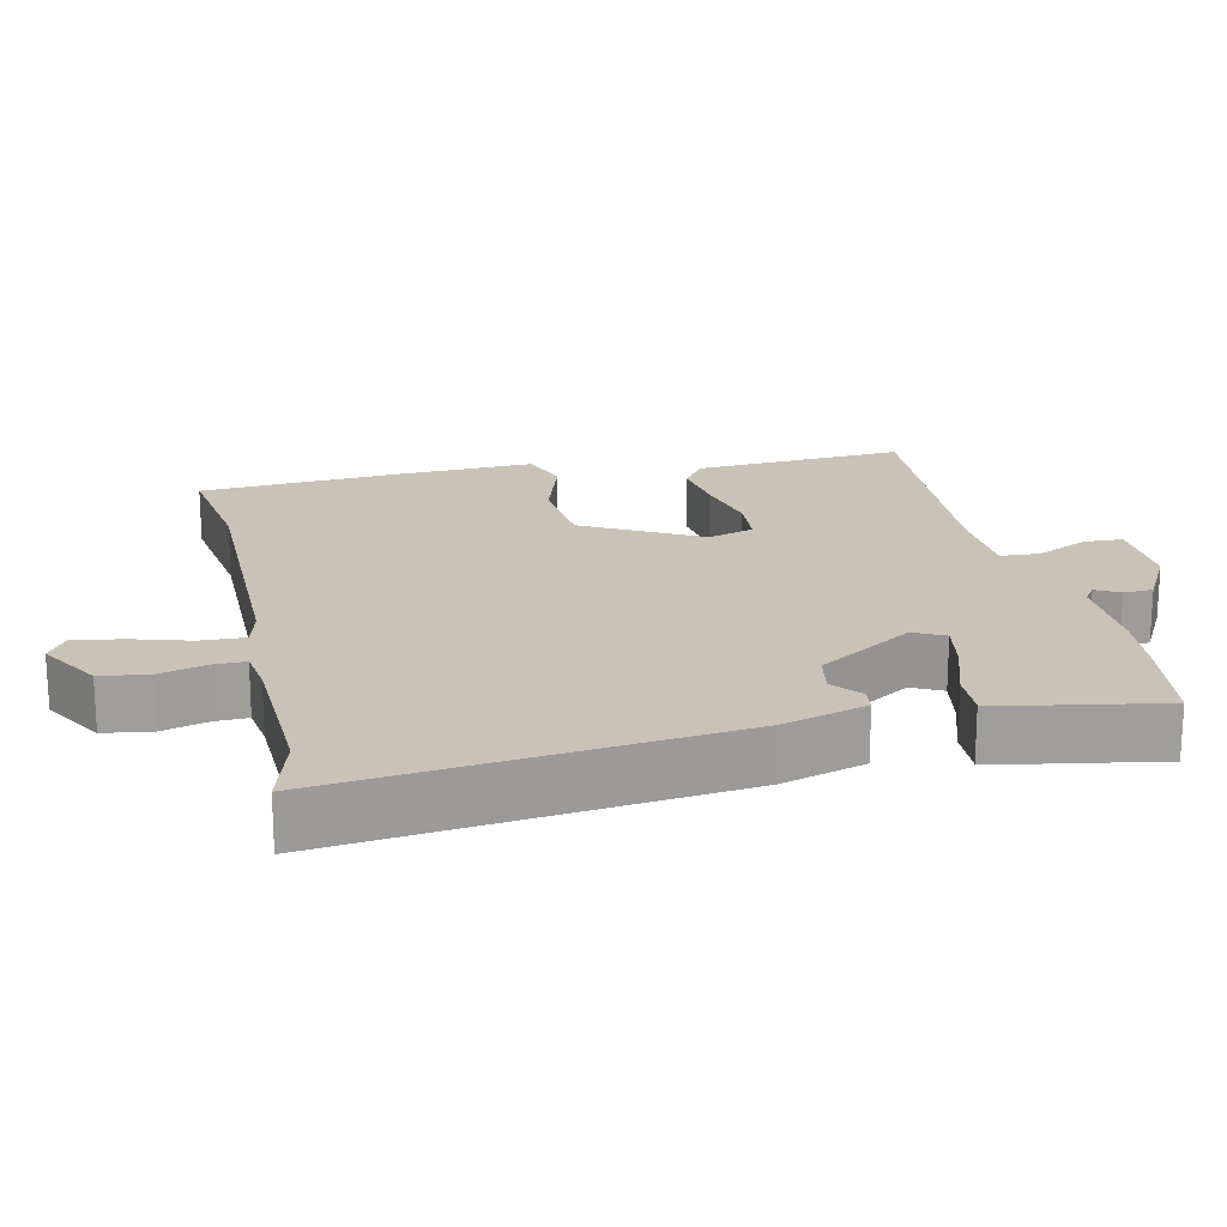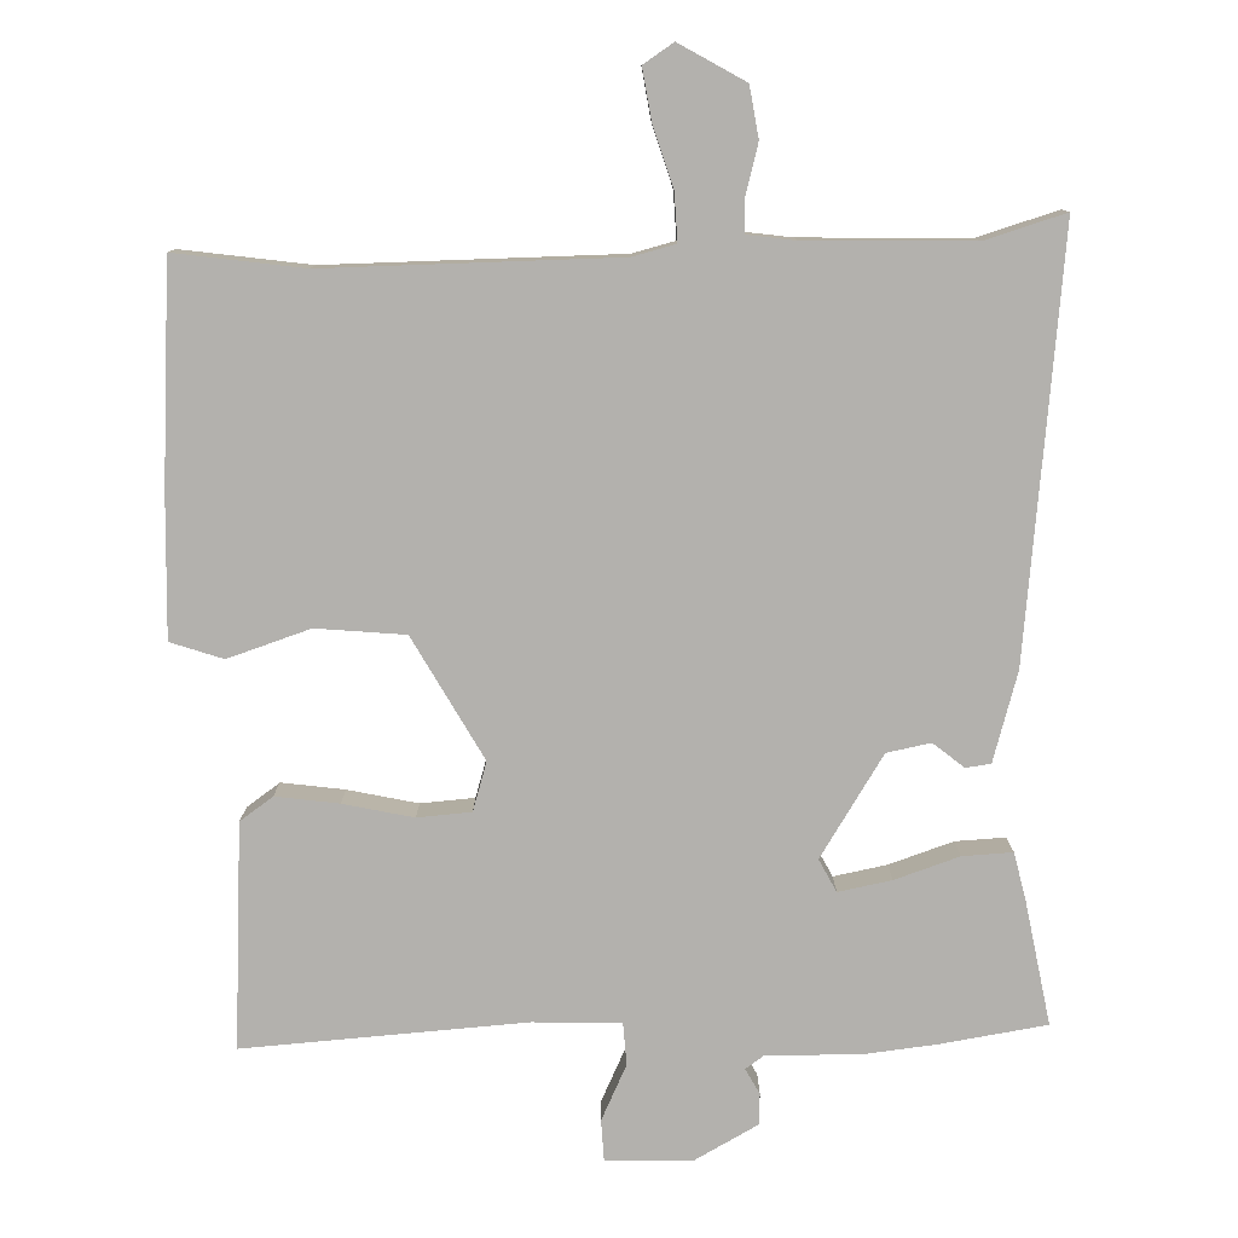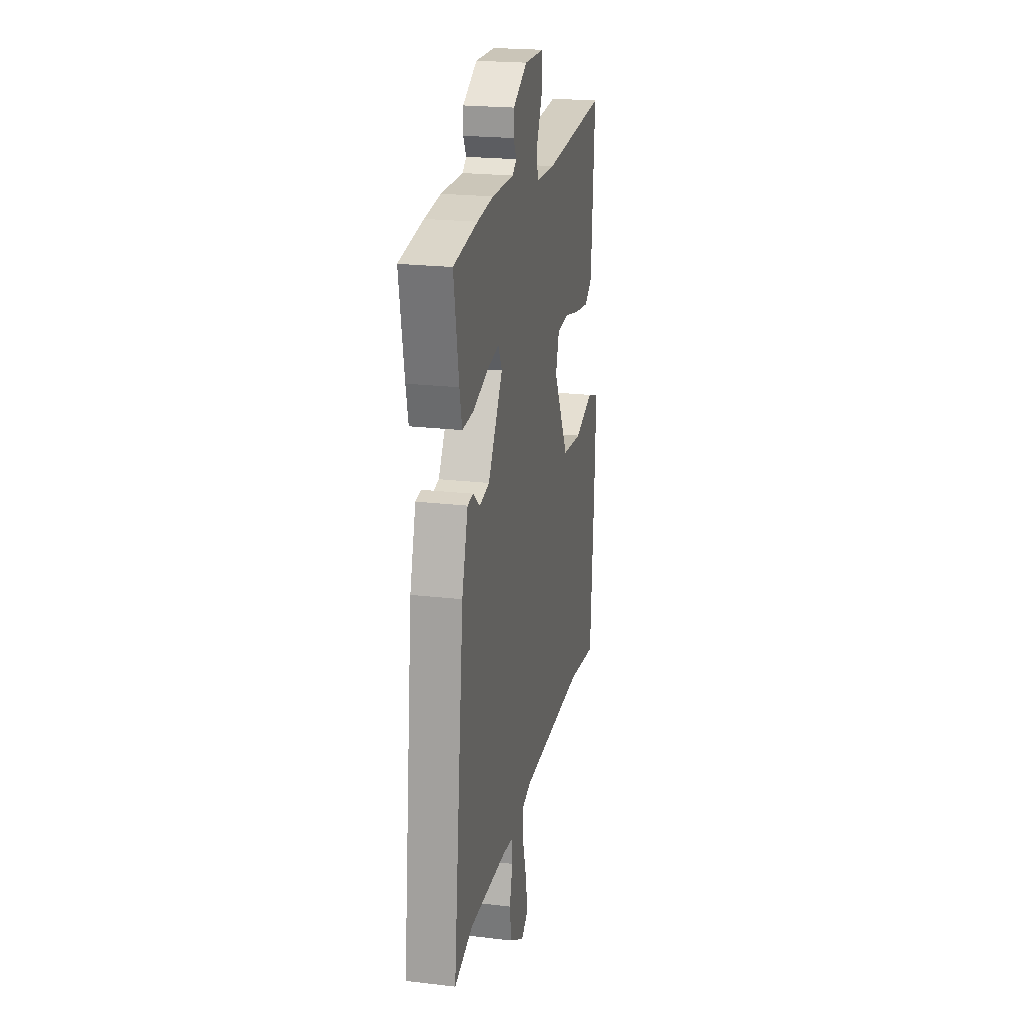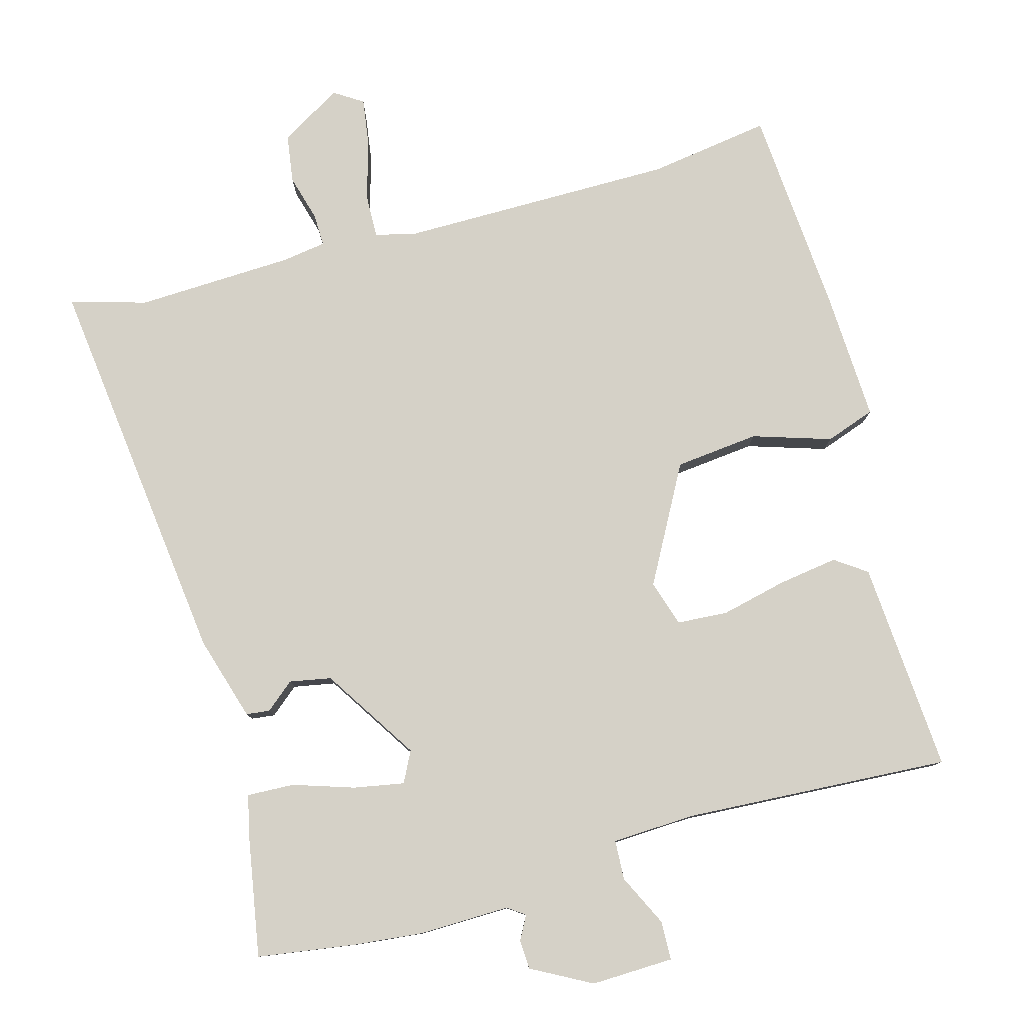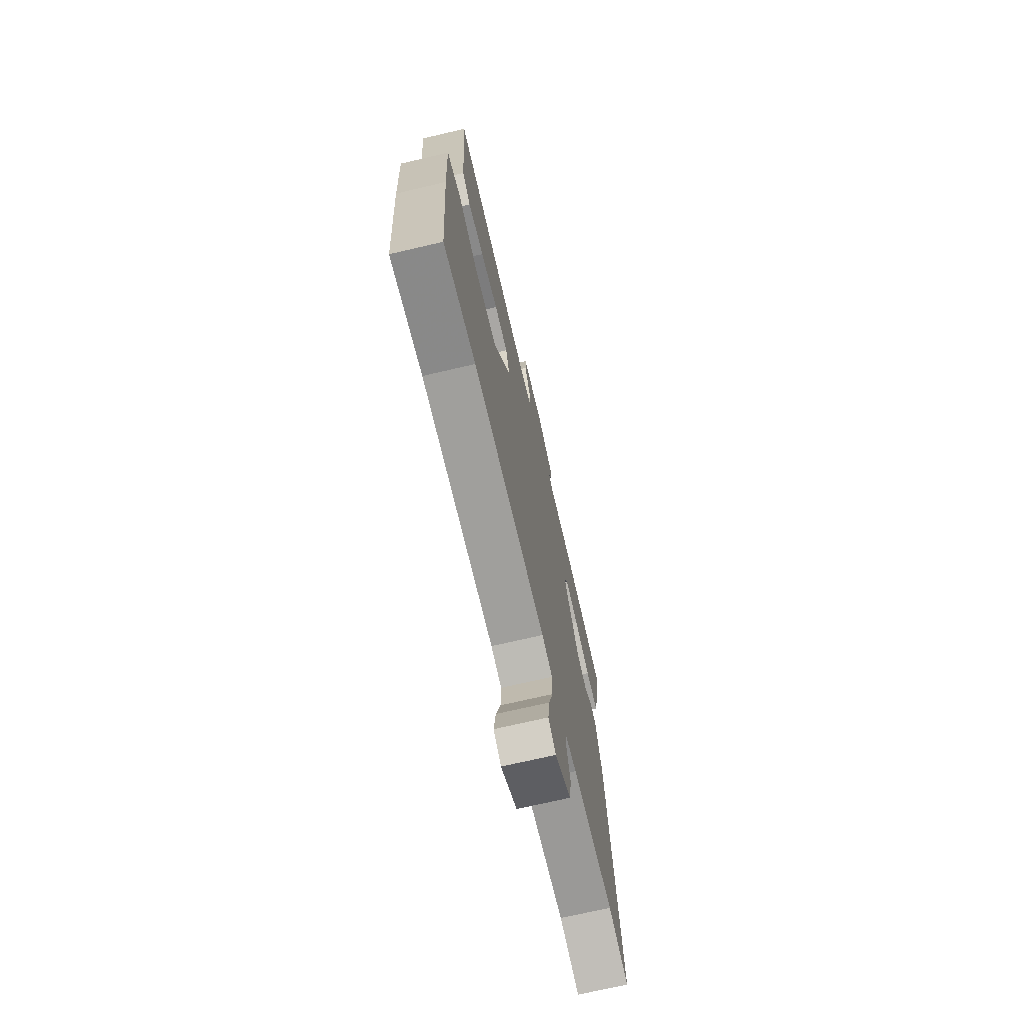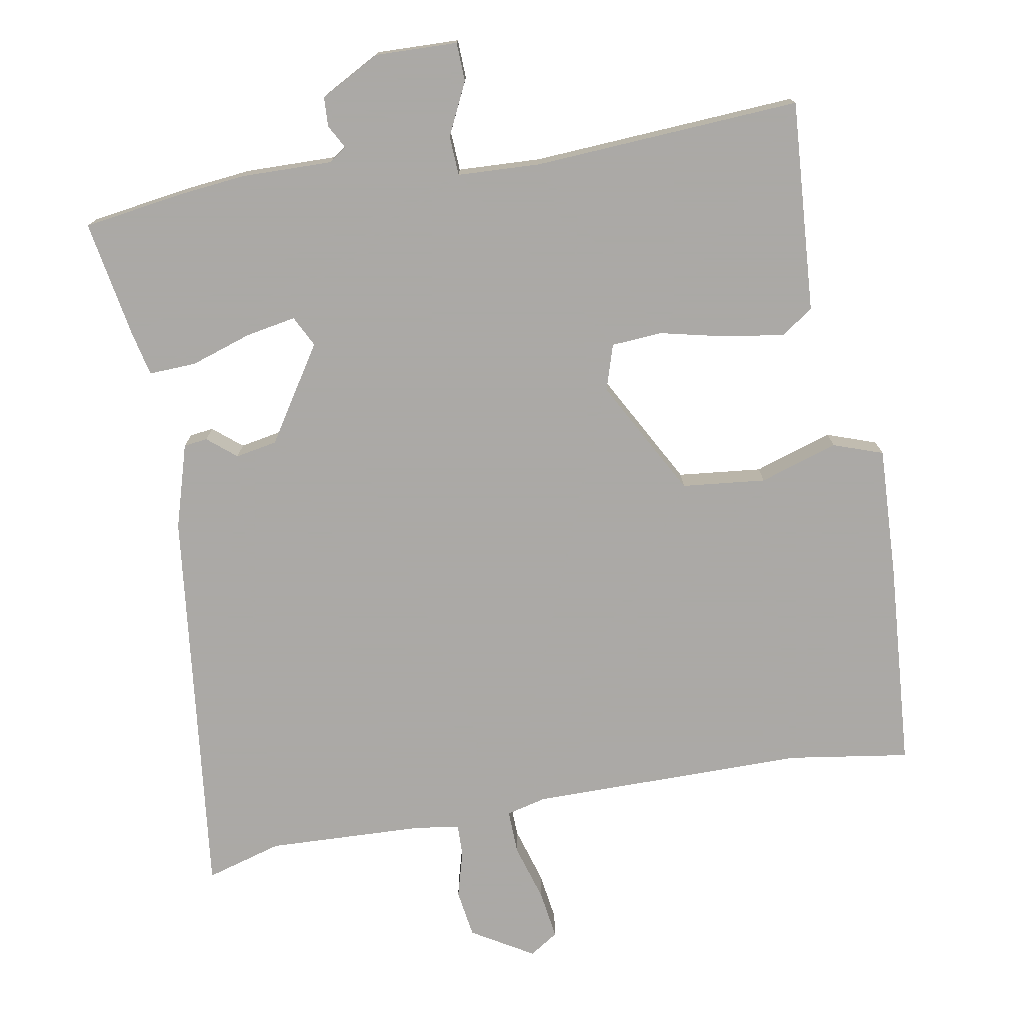
<metadata>
{"format":"obj","ext":"obj","renderer":"f3d","projection":"perspective","resolution":1024,"background":"white","views":[{"elev":19.5,"azim":-102.6,"up":"+Y"},{"elev":-79.2,"azim":-178.1,"up":"+Y"},{"elev":21.9,"azim":-78.3,"up":"+Z"},{"elev":79.5,"azim":-15.6,"up":"+Y"},{"elev":-71.0,"azim":103.2,"up":"+Z"},{"elev":-75.5,"azim":9.9,"up":"+Y"}]}
</metadata>
<code>
v 0.524 0.07 -0.504
v 0.355 0.07 -0.479
v -0.029 0.07 -0.48
v -0.085 0.07 -0.494
v -0.083 0.07 -0.556
v -0.059 0.07 -0.636
v -0.049 0.07 -0.704
v -0.089 0.07 -0.73
v -0.175 0.07 -0.679
v -0.185 0.07 -0.612
v -0.167 0.07 -0.547
v -0.166 0.07 -0.502
v -0.228 0.07 -0.493
v -0.447 0.07 -0.485
v -0.553 0.07 -0.516
v -0.489 0.07 0.038
v -0.454 0.07 0.156
v -0.421 0.07 0.16
v -0.381 0.07 0.127
v -0.323 0.07 0.138
v -0.238 0.07 0.271
v -0.26 0.07 0.314
v -0.33 0.07 0.301
v -0.415 0.07 0.273
v -0.481 0.07 0.27
v -0.495 0.07 0.332
v -0.524 0.07 0.496
v -0.385 0.07 0.517
v -0.291 0.07 0.527
v -0.164 0.07 0.525
v -0.14 0.07 0.542
v -0.158 0.07 0.575
v -0.156 0.07 0.616
v -0.073 0.07 0.661
v 0.042 0.07 0.658
v 0.044 0.07 0.604
v 0.009 0.07 0.531
v 0.012 0.07 0.476
v 0.127 0.07 0.471
v 0.499 0.07 0.494
v 0.479 0.07 0.199
v 0.435 0.07 0.168
v 0.352 0.07 0.18
v 0.26 0.07 0.201
v 0.189 0.07 0.196
v 0.169 0.07 0.132
v 0.258 0.07 -0.03
v 0.375 0.07 -0.042
v 0.484 0.07 -0.007
v 0.553 0.07 -0.031
v 0.545 0.07 -0.215
v 0.524 0 -0.504
v 0.355 0 -0.479
v -0.029 0 -0.48
v -0.085 0 -0.494
v -0.083 0 -0.556
v -0.059 0 -0.636
v -0.049 0 -0.704
v -0.089 0 -0.73
v -0.175 0 -0.679
v -0.185 0 -0.612
v -0.167 0 -0.547
v -0.166 0 -0.502
v -0.228 0 -0.493
v -0.447 0 -0.485
v -0.553 0 -0.516
v -0.489 0 0.038
v -0.454 0 0.156
v -0.421 0 0.16
v -0.381 0 0.127
v -0.323 0 0.138
v -0.238 0 0.271
v -0.26 0 0.314
v -0.33 0 0.301
v -0.415 0 0.273
v -0.481 0 0.27
v -0.495 0 0.332
v -0.524 0 0.496
v -0.385 0 0.517
v -0.291 0 0.527
v -0.164 0 0.525
v -0.14 0 0.542
v -0.158 0 0.575
v -0.156 0 0.616
v -0.073 0 0.661
v 0.042 0 0.658
v 0.044 0 0.604
v 0.009 0 0.531
v 0.012 0 0.476
v 0.127 0 0.471
v 0.499 0 0.494
v 0.479 0 0.199
v 0.435 0 0.168
v 0.352 0 0.18
v 0.26 0 0.201
v 0.189 0 0.196
v 0.169 0 0.132
v 0.258 0 -0.03
v 0.375 0 -0.042
v 0.484 0 -0.007
v 0.553 0 -0.031
v 0.545 0 -0.215
f 51 1 2
f 50 51 2
f 49 50 2
f 48 49 2
f 47 48 2 3
f 46 47 3 4
f 45 46 4
f 42 43 44
f 41 42 44
f 40 41 44
f 39 40 44
f 38 39 44 45
f 35 36 37
f 34 35 37
f 33 34 37
f 32 33 37
f 31 32 37
f 30 31 37 38
f 29 30 38
f 28 29 38
f 27 28 38
f 26 27 38
f 25 26 38
f 24 25 38
f 23 24 38
f 22 23 38
f 21 22 38 45
f 17 18 19
f 16 17 19
f 15 16 19
f 14 15 19
f 13 14 19 20
f 21 45 4
f 20 21 4
f 13 20 4
f 12 13 4
f 9 10 11
f 8 9 11
f 7 8 11
f 6 7 11
f 5 6 11
f 4 5 11 12
f 53 52 102
f 53 102 101
f 53 101 100
f 53 100 99
f 54 53 99 98
f 55 54 98 97
f 55 97 96
f 95 94 93
f 95 93 92
f 95 92 91
f 95 91 90
f 96 95 90 89
f 88 87 86
f 88 86 85
f 88 85 84
f 88 84 83
f 88 83 82
f 89 88 82 81
f 89 81 80
f 89 80 79
f 89 79 78
f 89 78 77
f 89 77 76
f 89 76 75
f 89 75 74
f 89 74 73
f 96 89 73 72
f 70 69 68
f 70 68 67
f 70 67 66
f 70 66 65
f 71 70 65 64
f 55 96 72
f 55 72 71
f 55 71 64
f 55 64 63
f 62 61 60
f 62 60 59
f 62 59 58
f 62 58 57
f 62 57 56
f 63 62 56 55
f 1 52 53 2
f 2 53 54 3
f 3 54 55 4
f 4 55 56 5
f 5 56 57 6
f 6 57 58 7
f 7 58 59 8
f 8 59 60 9
f 9 60 61 10
f 10 61 62 11
f 11 62 63 12
f 12 63 64 13
f 13 64 65 14
f 14 65 66 15
f 15 66 67 16
f 16 67 68 17
f 17 68 69 18
f 18 69 70 19
f 19 70 71 20
f 20 71 72 21
f 21 72 73 22
f 22 73 74 23
f 23 74 75 24
f 24 75 76 25
f 25 76 77 26
f 26 77 78 27
f 27 78 79 28
f 28 79 80 29
f 29 80 81 30
f 30 81 82 31
f 31 82 83 32
f 32 83 84 33
f 33 84 85 34
f 34 85 86 35
f 35 86 87 36
f 36 87 88 37
f 37 88 89 38
f 38 89 90 39
f 39 90 91 40
f 40 91 92 41
f 41 92 93 42
f 42 93 94 43
f 43 94 95 44
f 44 95 96 45
f 45 96 97 46
f 46 97 98 47
f 47 98 99 48
f 48 99 100 49
f 49 100 101 50
f 50 101 102 51
f 51 102 52 1

</code>
